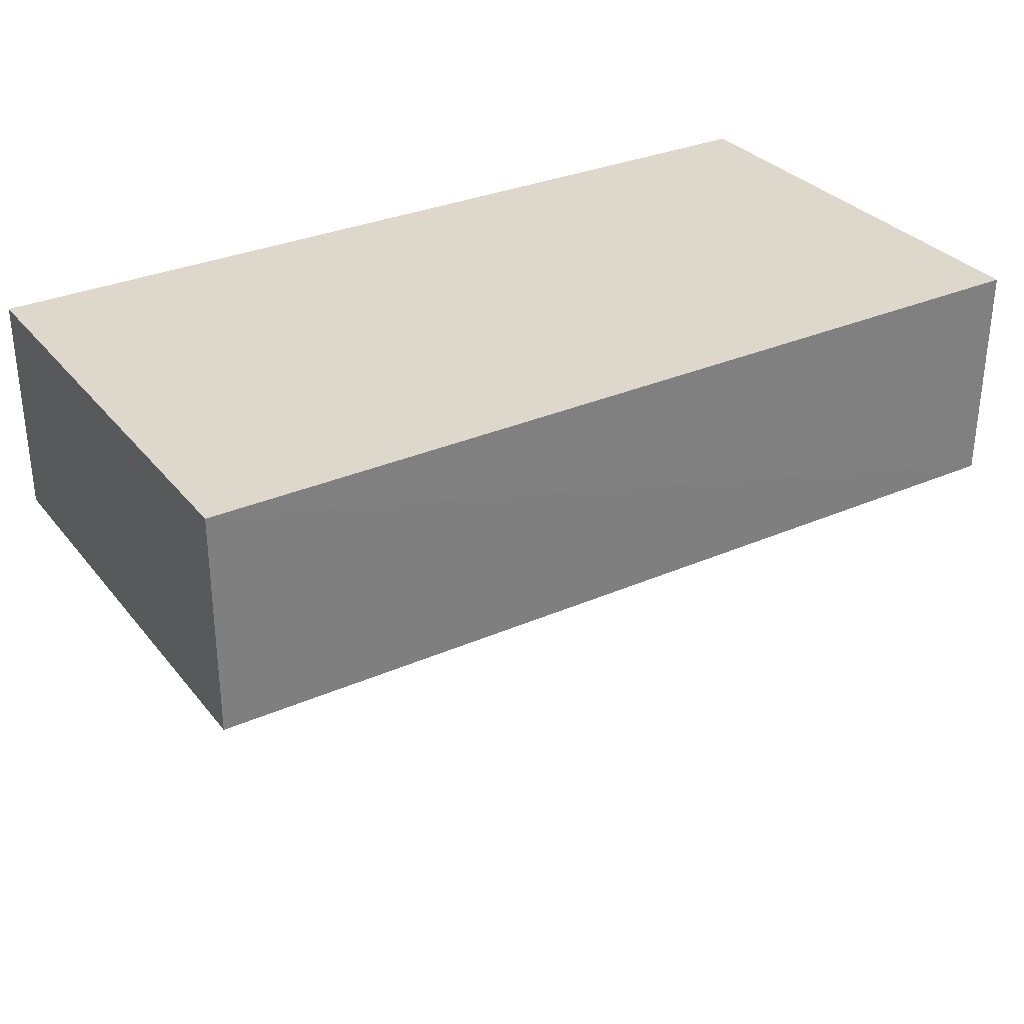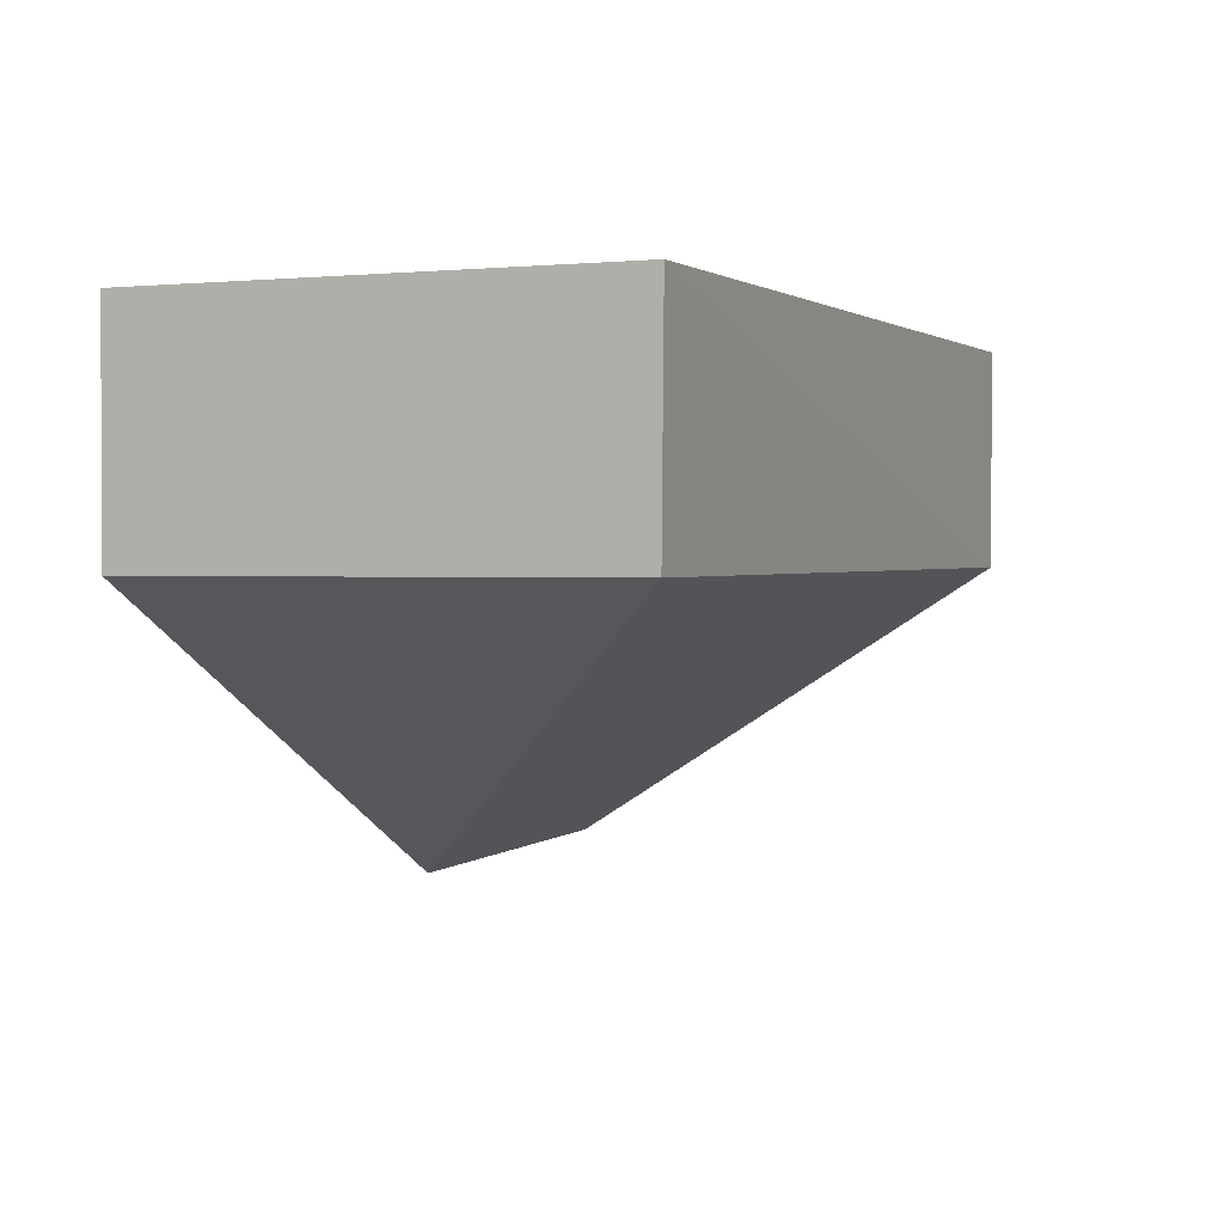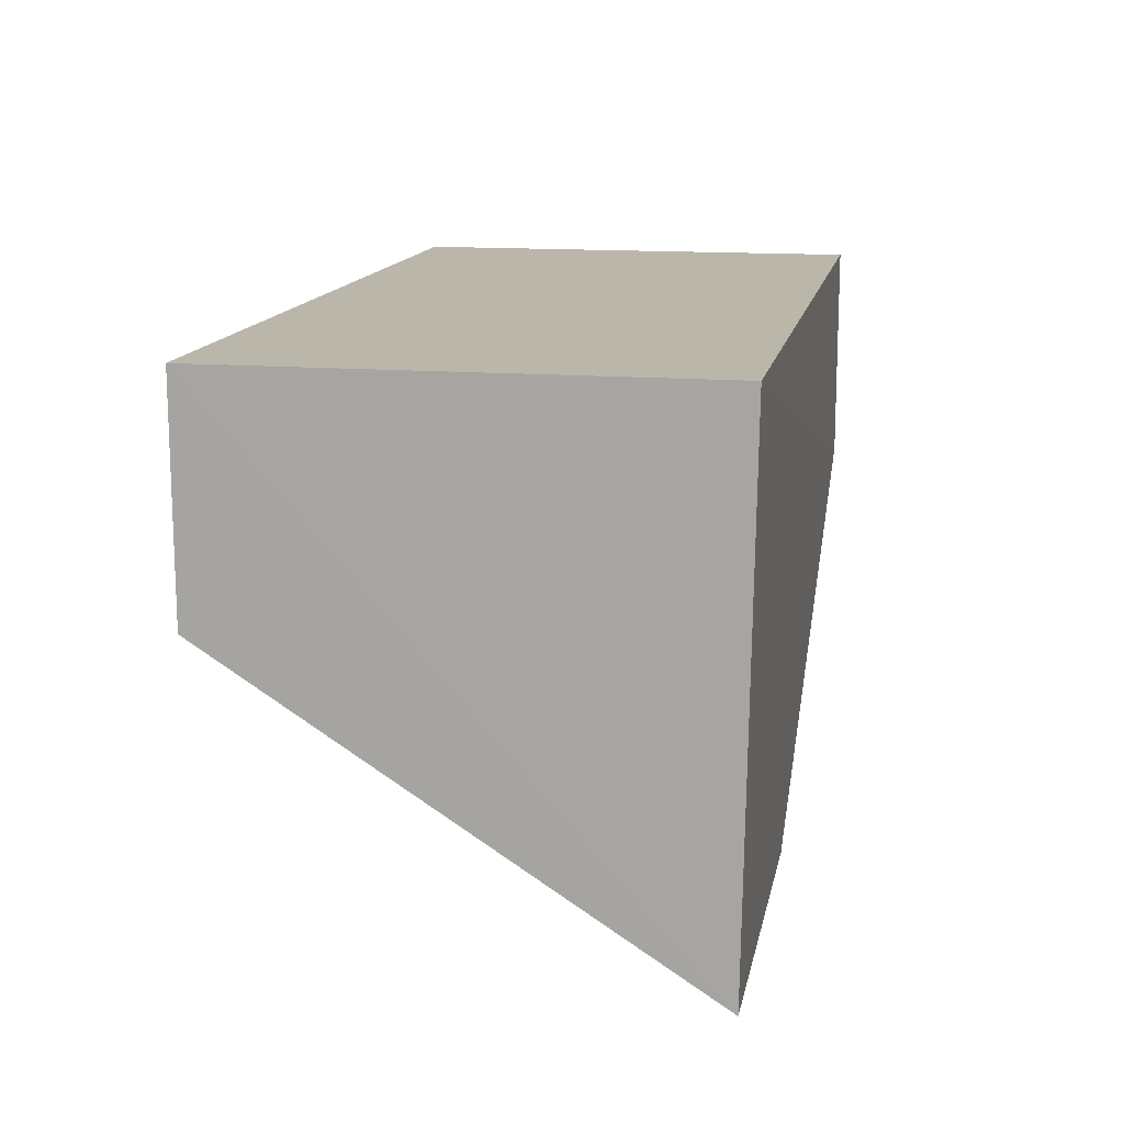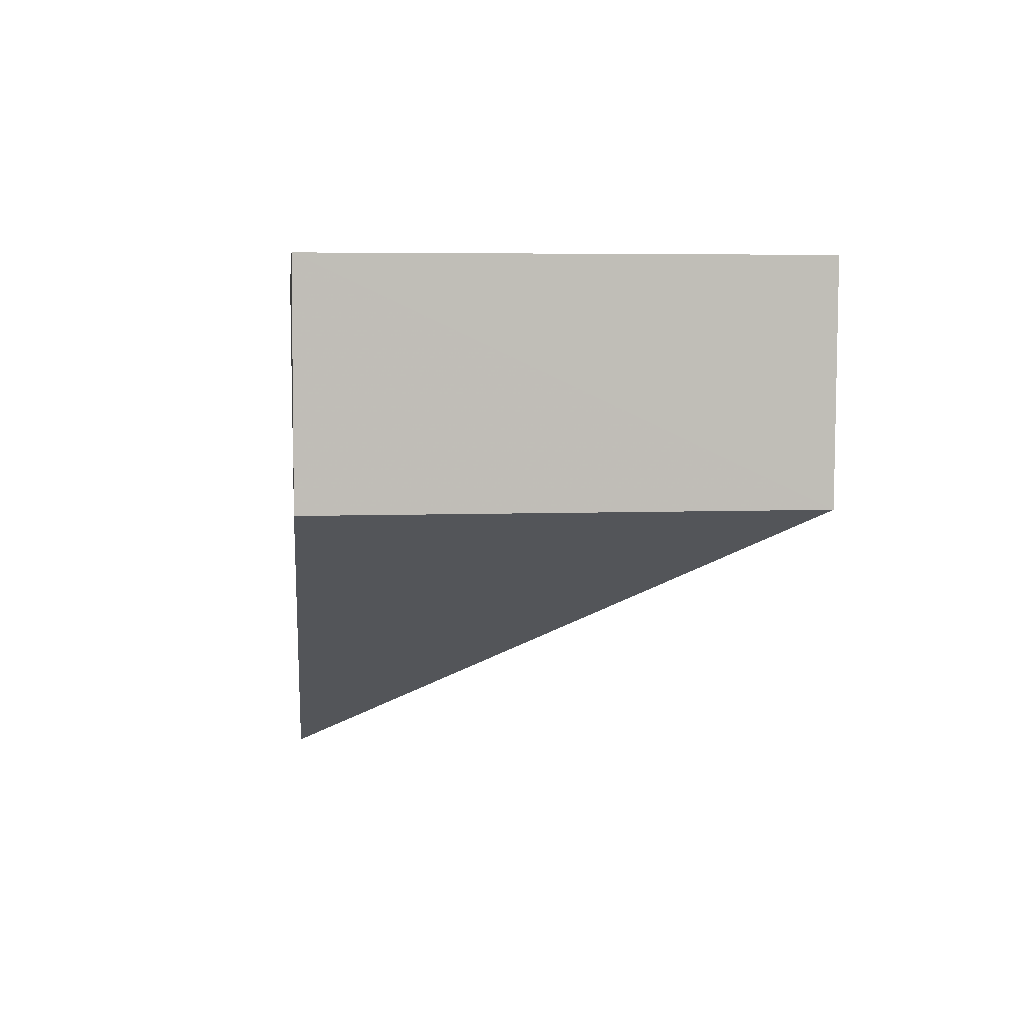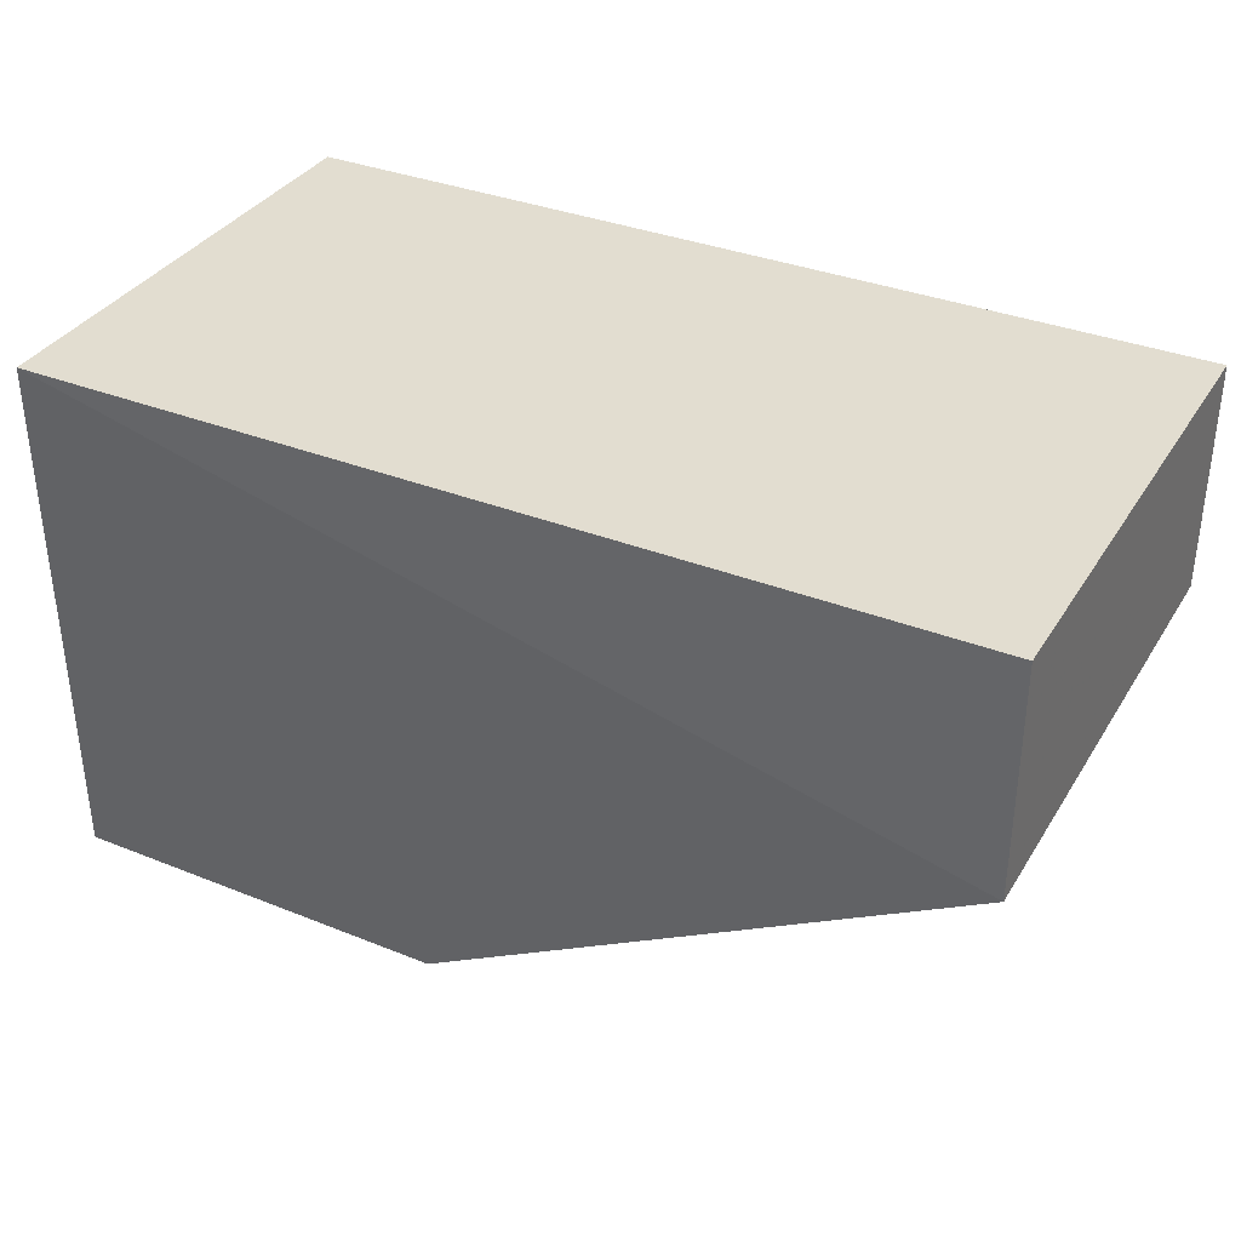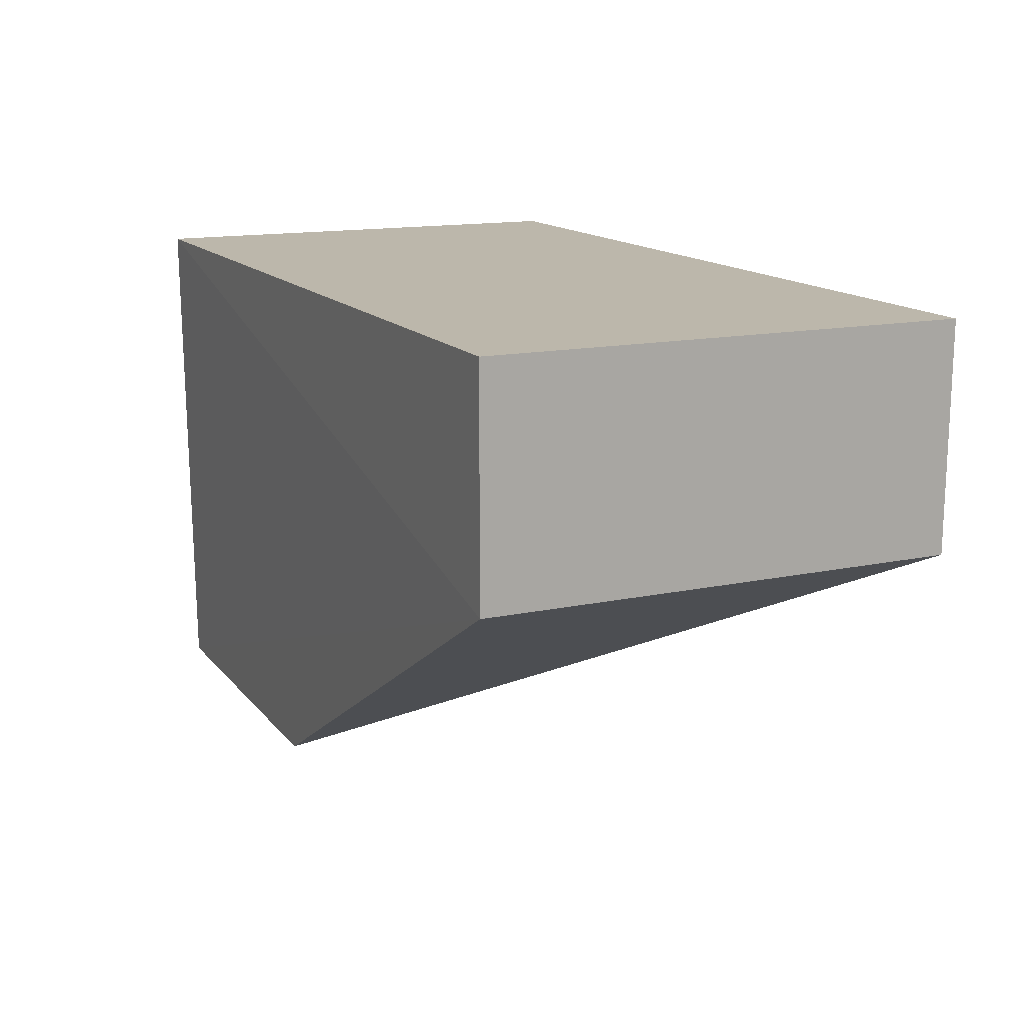
<metadata>
{"format":"obj","ext":"obj","renderer":"f3d","projection":"perspective","resolution":1024,"background":"white","views":[{"elev":31.4,"azim":-31.8,"up":"+Y"},{"elev":1.6,"azim":-66.3,"up":"+Y"},{"elev":14.0,"azim":100.7,"up":"+Y"},{"elev":4.9,"azim":-96.3,"up":"+Y"},{"elev":35.2,"azim":-152.3,"up":"+Y"},{"elev":14.4,"azim":-114.8,"up":"+Y"}]}
</metadata>
<code>
v 0.02129 0.000343 0.1195
v 0.0213 -0.01124 0.1195
v 0.0213 0.0003557 0.09498
v -0.02523 0.0003557 0.09498
v -0.02523 0.0003551 0.1196
v 0.002061 -0.02676 0.09533
v 0.02148 -0.02661 0.09535
v -0.02523 -0.01127 0.09498
v -0.02524 -0.01122 0.1195
f 5 2 1
f 5 1 3
f 5 3 4
f 7 1 2
f 7 3 1
f 7 2 6
f 8 4 3
f 8 7 6
f 8 3 7
f 9 6 2
f 9 2 5
f 9 8 6
f 9 5 4
f 9 4 8

</code>
